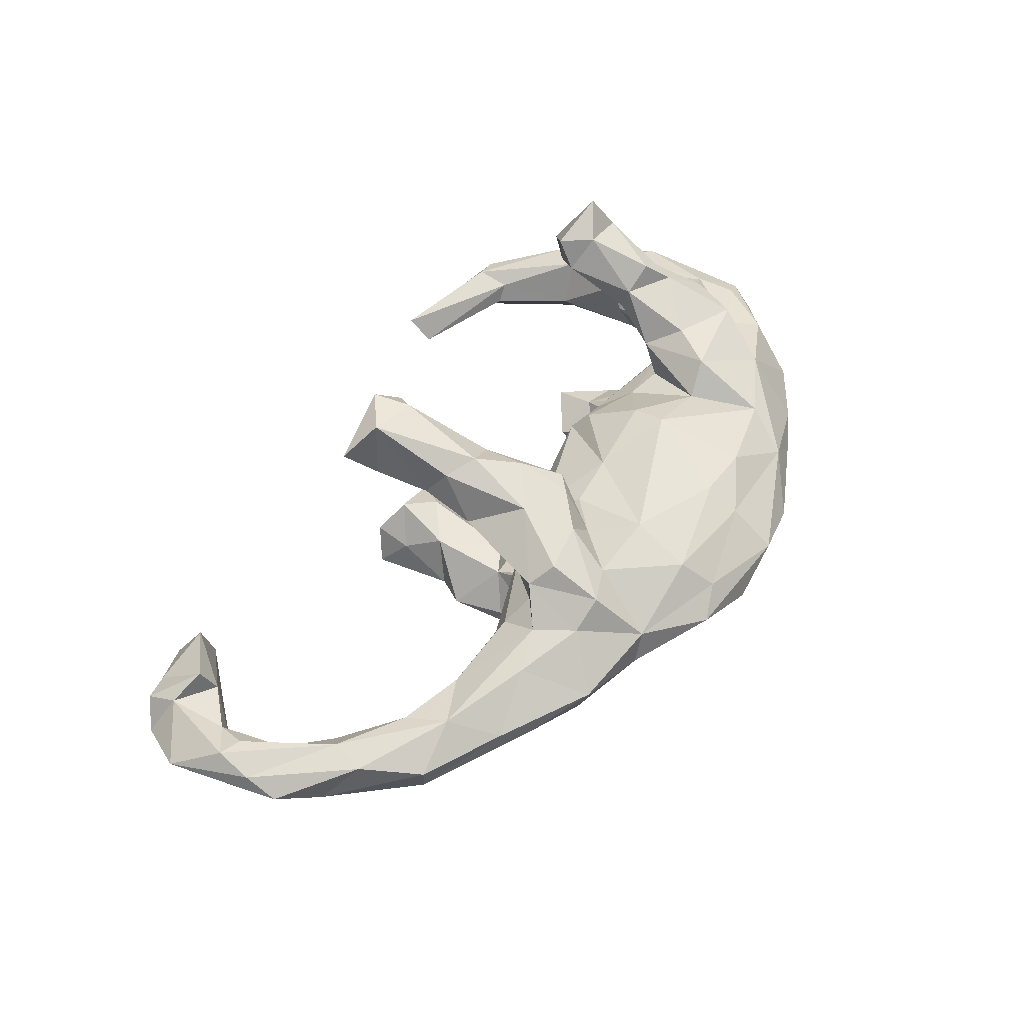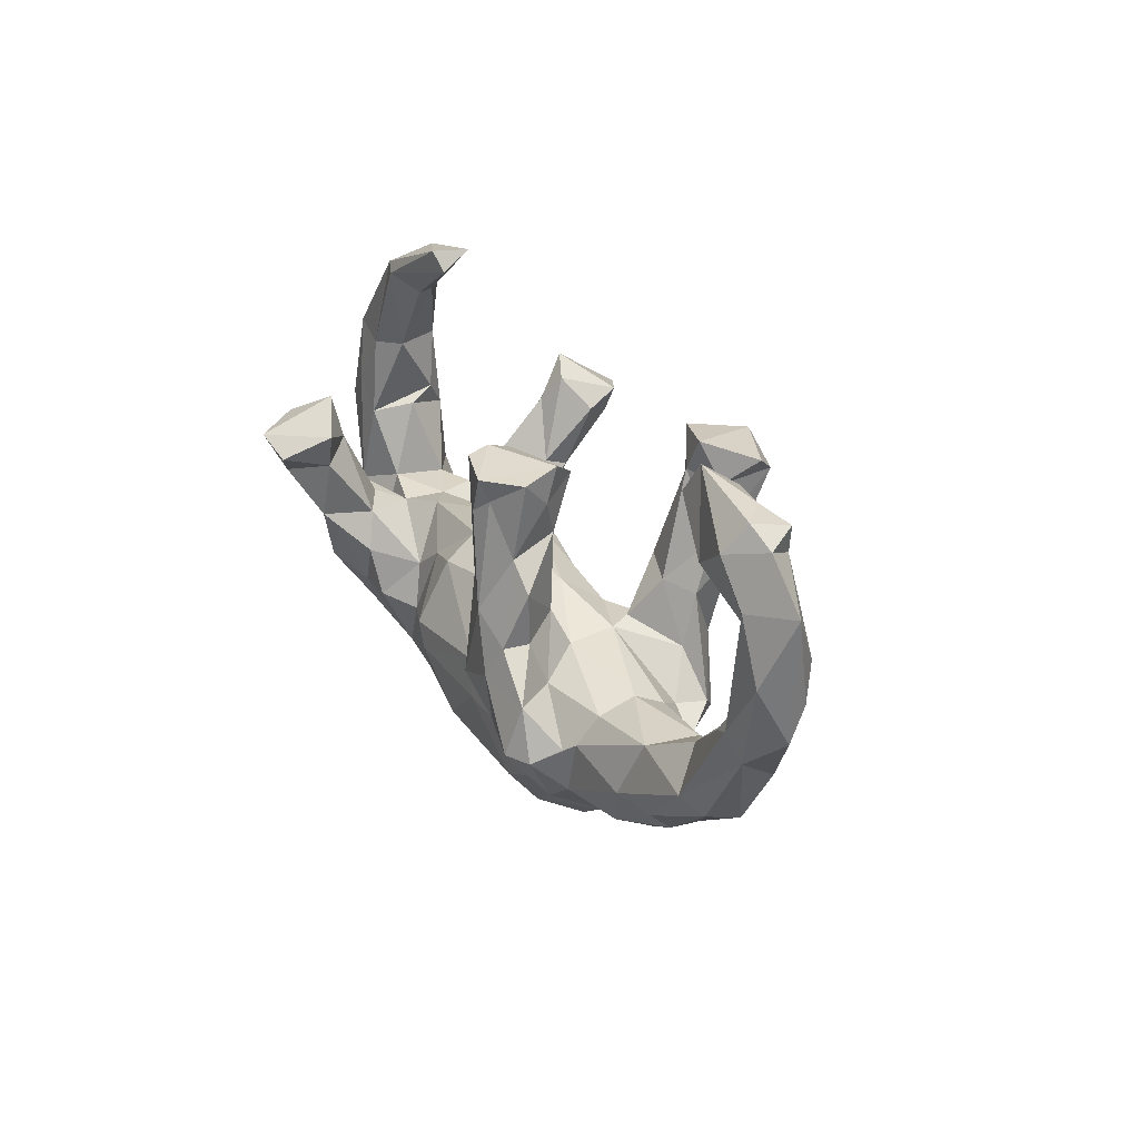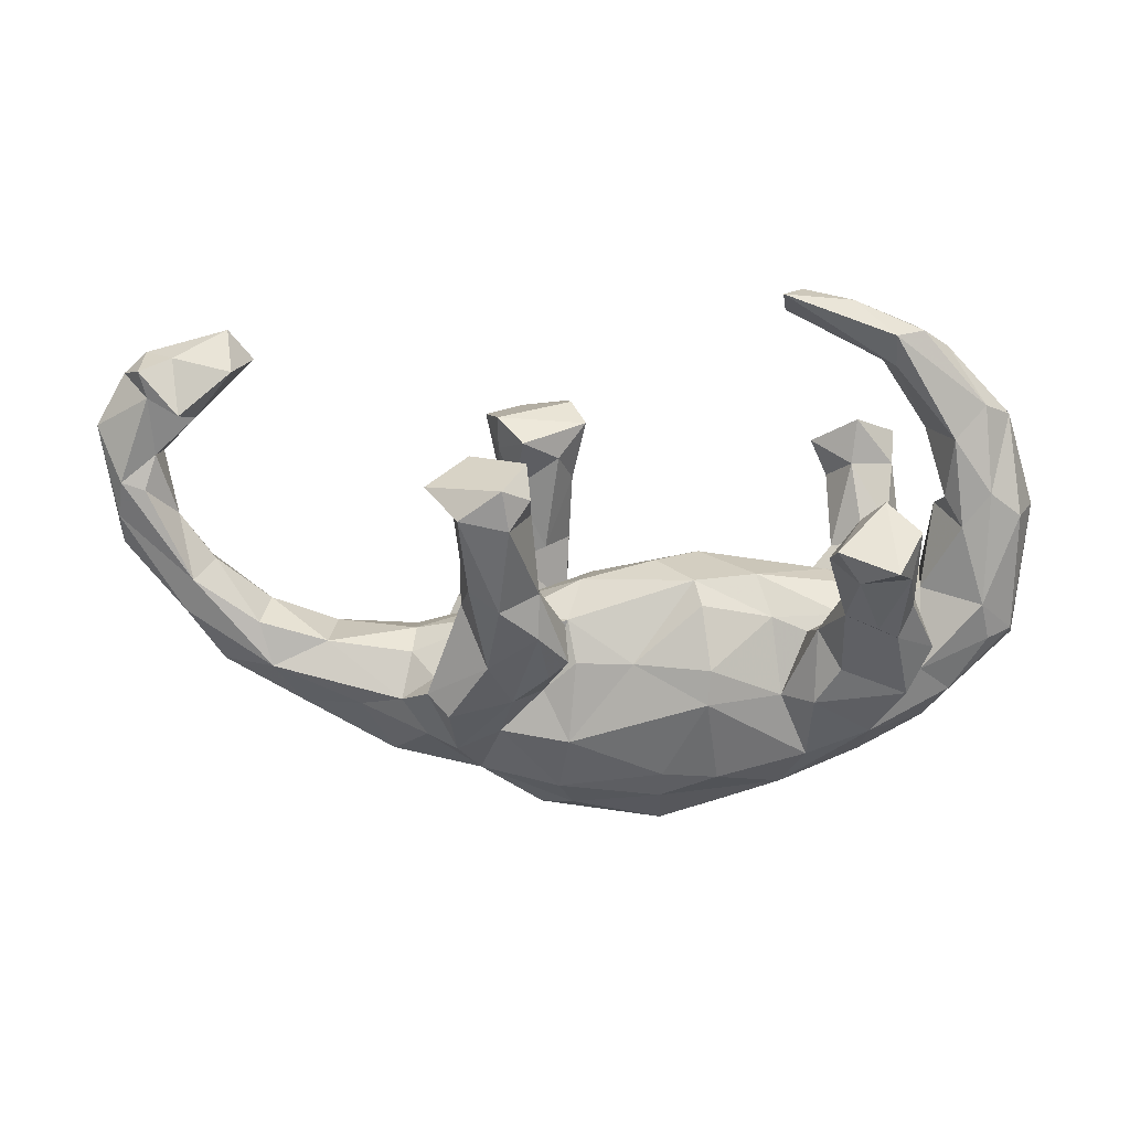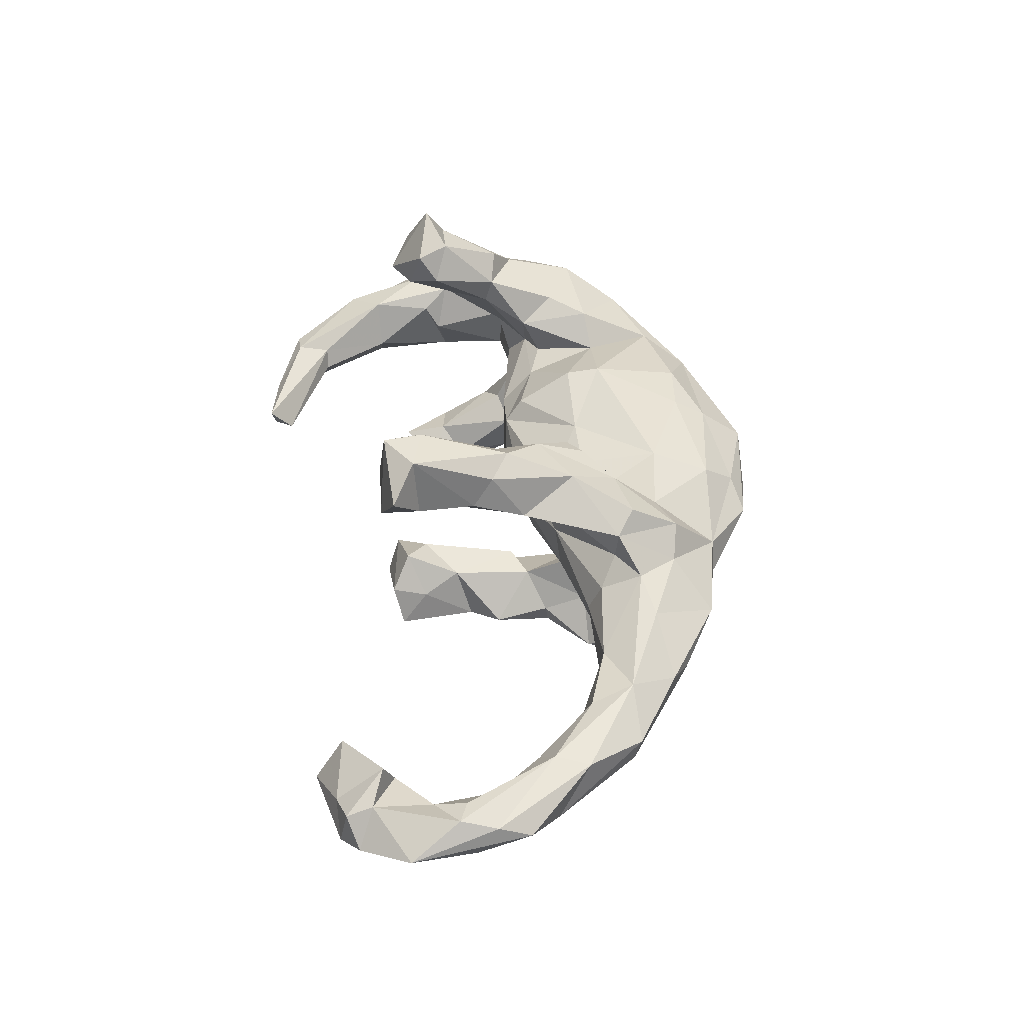
<metadata>
{"format":"obj","ext":"obj","renderer":"f3d","projection":"perspective","resolution":1024,"background":"white","views":[{"elev":50.1,"azim":-58.5,"up":"+Z"},{"elev":23.1,"azim":-116.5,"up":"+Y"},{"elev":22.4,"azim":0.7,"up":"+Y"},{"elev":43.5,"azim":-94.7,"up":"+Z"}]}
</metadata>
<code>
v 0.6341 -0.06659 -0.00319
v 0.653 0.1559 -0.01693
v 0.6222 -0.03725 0.04932
v 0.605 0.3115 -0.01277
v 0.6042 -0.06035 -0.05177
v 0.6234 0.1603 0.05151
v 0.4922 -0.2164 0.007694
v 0.5668 0.0189 0.08639
v 0.6118 0.1596 -0.07481
v 0.5821 -0.04524 0.07432
v 0.564 0.004951 -0.08218
v 0.5725 0.201 0.06015
v 0.5219 0.1459 -0.07365
v 0.5242 -0.1365 0.0725
v 0.5625 0.2026 -0.07996
v 0.5757 0.3061 -0.06752
v 0.5613 0.3368 0.02186
v 0.5298 0.1435 0.06165
v 0.4362 -0.2003 -0.0619
v 0.4735 -0.04275 -0.07422
v 0.5029 0.1856 0.03223
v 0.4927 0.1606 -0.008958
v 0.4767 -0.03237 -0.1172
v 0.4703 -0.1353 -0.0885
v 0.5122 0.2855 0.04242
v 0.4785 -0.02149 0.1624
v 0.4715 -0.08987 0.09865
v 0.4718 0.02926 0.03781
v 0.4449 0.446 -0.06393
v 0.4581 0.4544 0.002532
v 0.4138 0.4499 0.01745
v 0.4747 0.2815 -0.03233
v 0.5017 0.4201 -0.02735
v 0.4826 0.03099 -0.04772
v 0.4644 0.04798 -0.191
v 0.508 0.2825 -0.07109
v 0.4236 0.4304 -0.0722
v 0.45 0.1536 -0.2128
v 0.4386 0.06725 -0.1494
v 0.4723 -0.09703 -0.1815
v 0.4313 0.09595 0.1777
v 0.4407 -0.1023 0.1655
v 0.4545 0.1981 -0.2567
v 0.436 0.0715 0.2118
v 0.4428 0.0116 -0.2119
v 0.4378 0.1621 -0.3005
v 0.3911 -0.1932 0.1177
v 0.4206 0.01594 0.07707
v 0.383 -0.1185 -0.152
v 0.4035 0.1785 -0.327
v 0.3774 0.162 -0.188
v 0.3762 0.1741 0.1969
v 0.4337 0.217 0.272
v 0.3888 -0.2782 0.01183
v 0.4018 -0.0173 -0.1942
v 0.4314 -0.1725 -0.1254
v 0.3924 0.1804 0.351
v 0.3334 -0.05697 0.175
v 0.4189 0.1485 0.2903
v 0.3993 0.3963 -0.02772
v 0.4146 0.01687 0.2138
v 0.378 0.05003 0.2556
v 0.3452 0.02513 -0.152
v 0.3969 0.04381 -0.1257
v 0.3672 0.02635 -0.2355
v 0.3805 0.1162 -0.2942
v 0.4058 0.01191 -0.06271
v 0.3468 -0.2395 -0.08314
v 0.2943 -0.1222 0.1607
v 0.3292 0.05911 0.2231
v 0.3277 0.07123 0.1823
v 0.3929 0.03902 0.08331
v 0.3114 0.1871 -0.2354
v 0.3394 0.126 -0.2306
v 0.3479 0.4961 -0.02408
v 0.3185 -0.313 3.994e-05
v 0.346 -0.009099 0.0635
v 0.3417 0.1495 -0.3144
v 0.3859 0.2357 -0.2055
v 0.3884 0.01968 0.004415
v 0.2692 0.505 -0.05619
v 0.3451 0.2182 0.2223
v 0.3276 -0.04063 -0.1654
v 0.3806 0.2525 0.236
v 0.3054 -0.1181 -0.1541
v 0.2044 0.0452 0.02328
v 0.3392 0.1474 0.3081
v 0.3247 0.03046 -0.03582
v 0.2863 -0.03054 0.08374
v 0.2514 -0.1337 -0.1113
v 0.2967 -0.0009427 0.1422
v 0.3028 0.199 0.3081
v 0.2961 0.1687 0.2577
v 0.4171 0.3955 0.003483
v 0.2643 -0.05509 -0.09736
v 0.2449 -0.1313 0.1123
v 0.249 -0.2508 -0.09003
v 0.2344 0.5104 -0.005684
v 0.242 0.4729 -0.04815
v 0.2289 -0.01117 0.07086
v 0.2908 -0.2454 0.09919
v 0.164 -0.3814 0.00149
v 0.2524 -0.3195 0.05573
v 0.2047 -0.01453 -0.08853
v 0.1435 -0.2787 0.1211
v 0.1149 0.007771 -0.1083
v 0.1186 -0.1464 -0.1538
v 0.123 -0.1297 0.1589
v -0.01497 -0.3571 -0.04751
v 0.1124 0.05217 -0.05803
v 0.04979 -0.3283 0.09311
v 0.1334 -0.2884 -0.09691
v 0.1271 -0.07272 0.149
v 0.1336 -0.1028 -0.1559
v 0.1132 0.01914 0.09634
v 0.03971 0.05498 -0.01132
v 0.05296 -0.273 0.1241
v -0.1007 -0.3005 -0.09736
v 0.002568 -0.07439 0.1209
v 0.1014 0.04847 0.05941
v -0.03842 -0.1746 -0.1357
v 0.05257 -0.4013 0.0349
v -0.0435 -0.1057 -0.1357
v -0.104 -0.01473 0.078
v -0.118 -0.3077 0.1007
v -0.09569 -0.3611 0.05607
v -0.09029 -0.07787 0.1113
v -0.06518 0.01102 -0.06634
v -0.08285 0.02833 0.009821
v -0.1091 -0.08823 -0.1768
v -0.1097 -0.06317 -0.1025
v -0.1333 -0.0727 0.1781
v -0.09853 0.1712 -0.09141
v -0.1043 0.0552 -0.1152
v -0.1072 0.2815 -0.1632
v -0.1015 -0.2097 0.1342
v -0.102 -0.04724 0.1739
v -0.1805 -0.1477 -0.1622
v -0.03935 -0.3994 -0.01414
v -0.1075 0.005917 0.1493
v -0.07622 0.2711 -0.07617
v -0.1217 0.08698 -0.1626
v -0.1487 -0.3794 0.02057
v -0.1428 0.05848 -0.05928
v -0.1513 -0.01935 0.1088
v -0.1653 0.08386 0.1374
v -0.1471 0.08557 0.207
v -0.101 0.2913 -0.1269
v -0.1434 -0.1268 0.1078
v -0.1208 0.2194 -0.04792
v -0.1959 -0.06065 -0.18
v -0.2732 -0.3035 -0.01121
v -0.1723 -0.2065 -0.1153
v -0.1487 0.01158 0.2154
v -0.1592 0.2145 0.1974
v -0.1904 0.2208 0.2884
v -0.1585 0.2598 0.2561
v -0.1461 0.2047 -0.1743
v -0.1924 -0.1236 0.162
v -0.1745 0.04812 -0.1812
v -0.2042 -0.02843 -0.03328
v -0.183 0.2291 -0.1628
v -0.2139 -0.1976 0.1161
v -0.1783 0.2546 -0.01988
v -0.1661 0.2967 0.1935
v -0.2087 0.07106 0.2505
v -0.2288 -0.2436 -0.09938
v -0.2218 0.2434 0.1629
v -0.2209 0.2843 -0.06476
v -0.1826 0.2677 -0.181
v -0.1909 -0.005881 0.0758
v -0.225 -0.004443 -0.1621
v -0.243 0.2685 -0.1289
v -0.2298 -0.04404 0.2061
v -0.2185 0.1406 -0.1395
v -0.2004 0.2866 0.2887
v -0.2897 -0.2439 -0.1131
v -0.1931 0.1649 -0.05781
v -0.221 0.2251 -0.08235
v -0.1949 0.03278 -0.06356
v -0.2268 0.06214 0.1208
v -0.2372 0.001348 -0.1218
v -0.2524 0.09093 -0.1299
v -0.2944 -0.144 0.1778
v -0.2412 -0.07056 -0.09232
v -0.273 0.04638 0.1572
v -0.2566 0.1009 0.2332
v -0.2792 -0.1607 -0.1858
v -0.2514 -0.3028 0.04287
v -0.1985 -0.01824 0.04645
v -0.2716 0.135 0.1862
v -0.2731 -0.04094 0.1341
v -0.2554 0.2989 0.1664
v -0.285 -0.2255 0.1277
v -0.2828 0.2315 0.1915
v -0.2973 -0.07527 -0.1635
v -0.3613 -0.08305 -0.062
v -0.2679 0.2389 0.2911
v -0.3306 -0.1161 0.1489
v -0.3208 -0.1631 -0.1626
v -0.3327 -0.1444 -0.1113
v -0.32 0.276 0.2421
v -0.3251 -0.2201 -0.09792
v -0.3226 -0.1122 0.09529
v -0.3499 -0.1316 -0.09661
v -0.3984 -0.2796 0.01891
v -0.3903 -0.254 -0.04708
v -0.3371 -0.2168 0.09087
v -0.3618 -0.08481 0.05294
v -0.3573 -0.06341 0.002367
v -0.458 -0.1658 -0.08156
v -0.4947 -0.07379 -0.05393
v -0.3771 -0.152 0.09393
v -0.4473 -0.1712 0.07016
v -0.5026 -0.07299 0.03663
v -0.5287 -0.1744 -0.06176
v -0.5025 -0.2215 -0.01028
v -0.6152 -0.03999 0.03605
v -0.6687 -0.1096 -0.04808
v -0.6017 -0.02301 -0.02801
v -0.5936 -0.1119 0.0533
v -0.5498 -0.192 0.01481
v -0.6161 0.381 -0.06732
v -0.635 -0.08557 -0.07308
v -0.6412 0.3841 0.0116
v -0.6799 -0.1186 0.006122
v -0.6554 0.4324 -0.06099
v -0.7077 0.2994 -0.01358
v -0.6882 0.0558 -0.009059
v -0.7364 -0.02523 0.02312
v -0.7009 0.04685 -0.05101
v -0.6947 0.3059 -0.08322
v -0.7463 0.1312 -0.02023
v -0.7205 0.03277 0.03118
v -0.8406 0.1355 0.003994
v -0.7264 0.3176 0.0359
v -0.7597 0.07559 -0.07284
v -0.7896 0.3941 -0.06289
v -0.7695 0.2308 -0.0503
v -0.7925 0.1834 0.01519
v -0.7751 0.2378 -0.005715
v -0.8304 0.1971 0.01711
v -0.7686 0.3476 -0.09424
v -0.8056 0.2737 -0.08031
v -0.7778 0.02931 -0.05555
v -0.7403 0.3976 -0.01952
v -0.7927 0.381 0.000987
v -0.7805 0.3374 0.004915
v -0.8403 0.08056 -0.01949
v -0.8309 0.1681 -0.06829
v -0.8252 0.3625 -0.04891
v -0.872 0.2798 -0.0295
f 11 20 34
f 110 88 104
f 24 5 19
f 161 185 197
f 233 237 239
f 231 237 233
f 237 245 250
f 245 249 250
f 34 20 67
f 88 67 95
f 129 128 161
f 5 1 7
f 128 131 161
f 161 180 185
f 210 161 197
f 231 220 224
f 231 224 237
f 224 245 237
f 5 7 19
f 210 197 212
f 197 205 212
f 212 211 224
f 212 224 220
f 224 219 245
f 219 226 245
f 19 7 54
f 211 216 224
f 13 32 36
f 36 15 13
f 243 251 238
f 227 243 238
f 227 232 243
f 227 223 232
f 16 15 36
f 9 15 16
f 4 9 16
f 37 32 60
f 37 36 32
f 29 36 37
f 16 36 29
f 4 16 33
f 81 37 99
f 37 60 99
f 33 16 29
f 98 81 99
f 75 29 81
f 29 37 81
f 118 112 109
f 169 170 173
f 169 148 170
f 148 141 135
f 141 142 135
f 200 188 177
f 138 167 188
f 107 112 121
f 97 112 107
f 196 200 201
f 196 188 200
f 151 188 196
f 188 151 138
f 151 130 138
f 107 121 123
f 114 107 123
f 114 97 107
f 49 68 85
f 49 56 68
f 182 172 196
f 172 151 196
f 160 151 172
f 130 134 131
f 83 85 95
f 83 49 85
f 55 49 83
f 40 56 49
f 40 24 56
f 160 130 151
f 142 130 160
f 142 134 130
f 40 49 55
f 35 40 45
f 40 35 23
f 135 170 148
f 45 40 55
f 106 104 114
f 90 114 104
f 95 90 104
f 176 165 193
f 93 82 71
f 147 155 156
f 157 155 165
f 157 165 176
f 176 193 202
f 53 52 84
f 84 82 92
f 92 82 93
f 195 191 198
f 198 202 195
f 44 53 59
f 44 59 61
f 93 71 70
f 70 87 93
f 155 157 156
f 187 166 198
f 187 198 191
f 59 62 61
f 62 87 70
f 147 156 166
f 154 147 166
f 166 187 174
f 57 53 84
f 156 157 176
f 198 176 202
f 59 53 57
f 92 57 84
f 57 92 87
f 93 87 92
f 156 176 198
f 166 156 198
f 62 59 87
f 87 59 57
f 95 85 90
f 40 23 24
f 20 24 23
f 11 5 24
f 185 180 182
f 180 134 144
f 128 123 131
f 106 123 128
f 106 114 123
f 110 104 106
f 88 95 104
f 67 63 95
f 64 63 67
f 23 67 20
f 11 24 20
f 180 178 183
f 175 172 183
f 182 180 183
f 178 175 183
f 183 172 182
f 134 133 144
f 67 39 64
f 23 39 67
f 178 179 175
f 133 134 142
f 175 179 173
f 162 175 173
f 142 141 133
f 15 11 13
f 15 9 11
f 169 173 179
f 170 162 173
f 63 83 95
f 175 160 172
f 23 35 39
f 162 160 175
f 158 142 160
f 63 51 74
f 64 51 63
f 64 39 51
f 39 38 51
f 35 38 39
f 162 158 160
f 135 142 158
f 51 79 73
f 38 79 51
f 170 158 162
f 170 135 158
f 65 63 74
f 63 65 83
f 65 55 83
f 45 65 66
f 65 45 55
f 66 65 74
f 46 38 45
f 38 35 45
f 74 51 73
f 38 43 79
f 46 45 66
f 73 50 78
f 78 74 73
f 78 66 74
f 79 50 73
f 50 66 78
f 50 46 66
f 43 46 50
f 43 38 46
f 43 50 79
f 140 146 147
f 70 71 91
f 191 181 186
f 72 77 71
f 71 52 72
f 152 189 206
f 102 122 139
f 6 4 12
f 18 25 21
f 18 21 22
f 222 221 226
f 54 47 103
f 54 103 76
f 206 208 214
f 206 214 222
f 206 222 217
f 76 103 102
f 122 102 103
f 143 189 152
f 189 208 206
f 122 103 111
f 122 111 126
f 139 122 143
f 143 122 126
f 126 189 143
f 12 4 17
f 25 12 17
f 25 17 31
f 225 246 236
f 236 246 247
f 236 247 248
f 12 25 18
f 228 225 236
f 3 6 8
f 8 6 12
f 3 8 10
f 52 41 72
f 48 72 41
f 41 26 48
f 146 181 168
f 111 125 126
f 189 194 208
f 125 163 189
f 126 125 189
f 125 117 136
f 111 117 125
f 103 105 111
f 103 101 105
f 208 213 214
f 189 163 194
f 111 105 117
f 222 214 221
f 199 204 213
f 208 199 213
f 47 101 103
f 221 234 230
f 218 234 221
f 214 213 221
f 71 77 91
f 54 7 47
f 7 14 47
f 180 144 178
f 110 128 116
f 80 67 88
f 28 34 80
f 34 67 80
f 2 1 5
f 244 237 250
f 237 244 239
f 144 150 178
f 144 133 150
f 22 13 34
f 2 5 9
f 244 250 252
f 243 239 244
f 178 164 179
f 150 164 178
f 133 141 150
f 4 2 9
f 251 244 252
f 251 243 244
f 243 232 239
f 223 228 232
f 164 169 179
f 164 141 169
f 141 148 169
f 110 106 128
f 13 11 34
f 5 11 9
f 188 167 177
f 118 167 153
f 153 121 118
f 149 124 145
f 146 140 171
f 140 145 171
f 146 171 181
f 27 26 42
f 69 58 91
f 69 91 96
f 96 100 113
f 113 100 115
f 115 119 113
f 140 137 149
f 140 149 145
f 186 181 192
f 186 192 199
f 47 27 42
f 69 42 58
f 47 42 69
f 101 47 69
f 108 96 113
f 108 113 119
f 108 119 136
f 119 127 136
f 149 137 132
f 149 132 159
f 192 204 199
f 101 69 96
f 101 96 108
f 101 108 105
f 105 108 117
f 117 108 136
f 136 127 149
f 136 149 163
f 149 159 163
f 163 159 194
f 194 159 184
f 184 199 194
f 208 194 199
f 76 102 97
f 212 205 211
f 203 207 211
f 205 203 211
f 201 200 205
f 200 203 205
f 177 203 200
f 123 121 153
f 112 118 121
f 68 97 90
f 68 90 85
f 56 19 68
f 197 201 205
f 197 185 201
f 185 196 201
f 130 153 138
f 90 97 114
f 24 19 56
f 185 182 196
f 131 134 180
f 161 131 180
f 123 153 131
f 217 222 219
f 153 167 138
f 221 215 218
f 213 215 221
f 209 215 213
f 204 209 213
f 204 190 209
f 14 27 47
f 192 190 204
f 171 192 181
f 171 190 192
f 145 190 171
f 127 124 149
f 119 124 127
f 119 120 124
f 96 89 100
f 91 89 96
f 10 27 14
f 124 190 145
f 124 120 129
f 119 115 120
f 100 120 115
f 100 86 120
f 89 77 100
f 91 77 89
f 27 48 26
f 27 28 48
f 27 8 28
f 10 8 27
f 48 80 72
f 8 18 28
f 18 8 12
f 124 129 190
f 28 80 48
f 226 230 245
f 226 221 230
f 215 220 218
f 210 212 215
f 215 209 210
f 125 136 163
f 165 155 168
f 165 168 193
f 202 193 195
f 84 52 82
f 168 155 146
f 193 168 195
f 53 44 41
f 53 41 52
f 82 52 71
f 168 181 191
f 195 168 191
f 26 41 44
f 26 44 61
f 61 62 70
f 155 147 146
f 187 191 186
f 42 26 61
f 61 70 58
f 58 70 91
f 137 140 147
f 137 147 154
f 186 174 187
f 58 42 61
f 137 154 132
f 174 154 166
f 159 154 174
f 184 174 199
f 174 186 199
f 159 132 154
f 159 174 184
f 245 230 249
f 230 234 235
f 218 229 234
f 218 220 229
f 215 212 220
f 190 210 209
f 190 161 210
f 1 14 7
f 3 10 14
f 1 3 14
f 249 230 235
f 235 234 242
f 129 161 190
f 120 116 129
f 100 77 86
f 77 72 80
f 234 240 242
f 234 233 240
f 229 233 234
f 229 231 233
f 120 110 116
f 86 110 120
f 88 110 86
f 86 80 88
f 77 80 86
f 18 22 28
f 220 231 229
f 116 128 129
f 22 34 28
f 1 2 3
f 249 235 252
f 235 242 252
f 240 233 241
f 233 239 241
f 241 242 240
f 239 228 241
f 3 2 6
f 252 248 251
f 242 248 252
f 241 248 242
f 241 228 248
f 248 228 236
f 239 232 228
f 32 21 25
f 13 21 32
f 21 13 22
f 6 2 4
f 247 251 248
f 247 238 251
f 246 238 247
f 227 246 225
f 223 225 228
f 223 227 225
f 25 31 94
f 32 25 94
f 246 227 238
f 250 249 252
f 150 141 164
f 32 94 60
f 31 17 30
f 17 4 33
f 97 102 112
f 177 167 152
f 203 177 152
f 224 216 219
f 219 222 226
f 68 19 76
f 19 54 76
f 97 68 76
f 203 152 207
f 207 217 211
f 211 217 216
f 216 217 219
f 102 109 112
f 118 152 167
f 207 152 206
f 217 207 206
f 109 102 139
f 118 109 139
f 118 139 152
f 139 143 152
f 33 29 30
f 29 75 30
f 31 30 75
f 31 75 98
f 98 75 81
f 94 31 98
f 94 98 99
f 30 17 33
f 99 60 94
f 131 153 130

</code>
